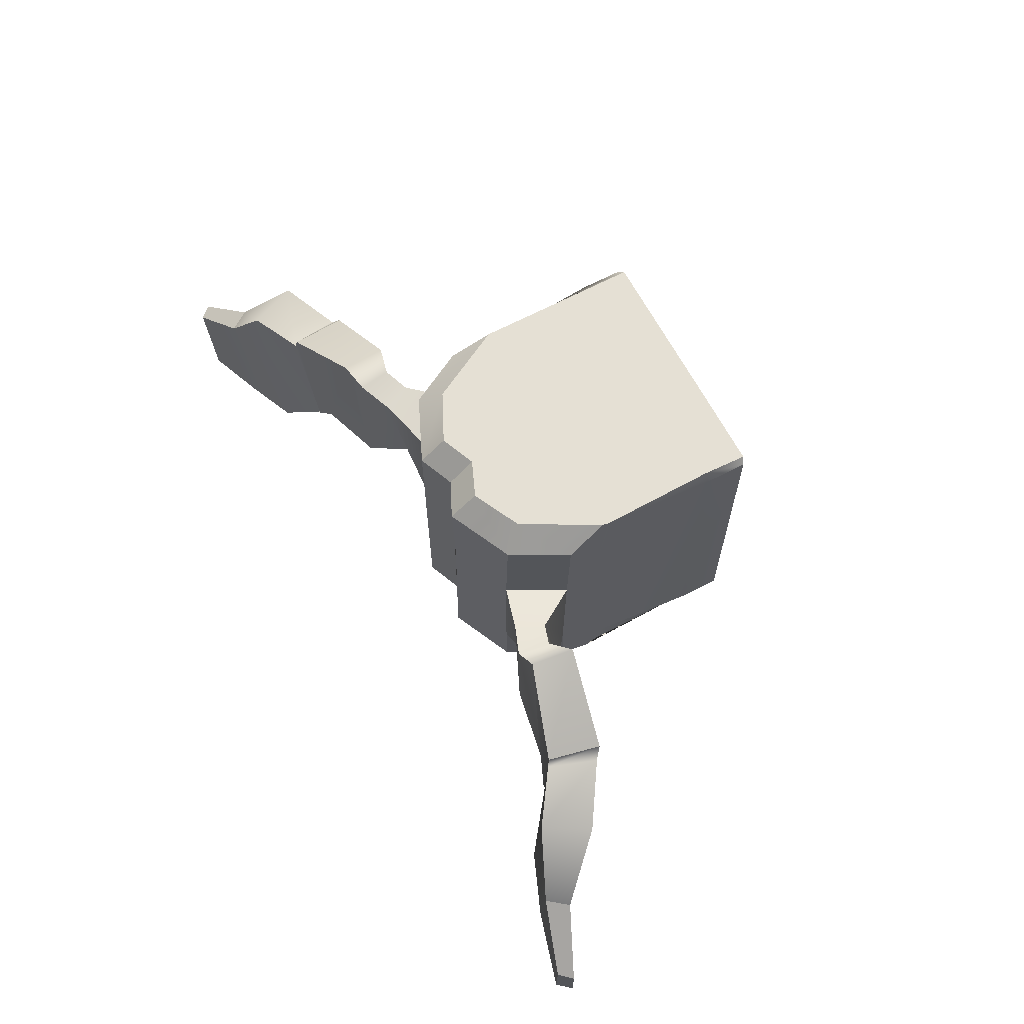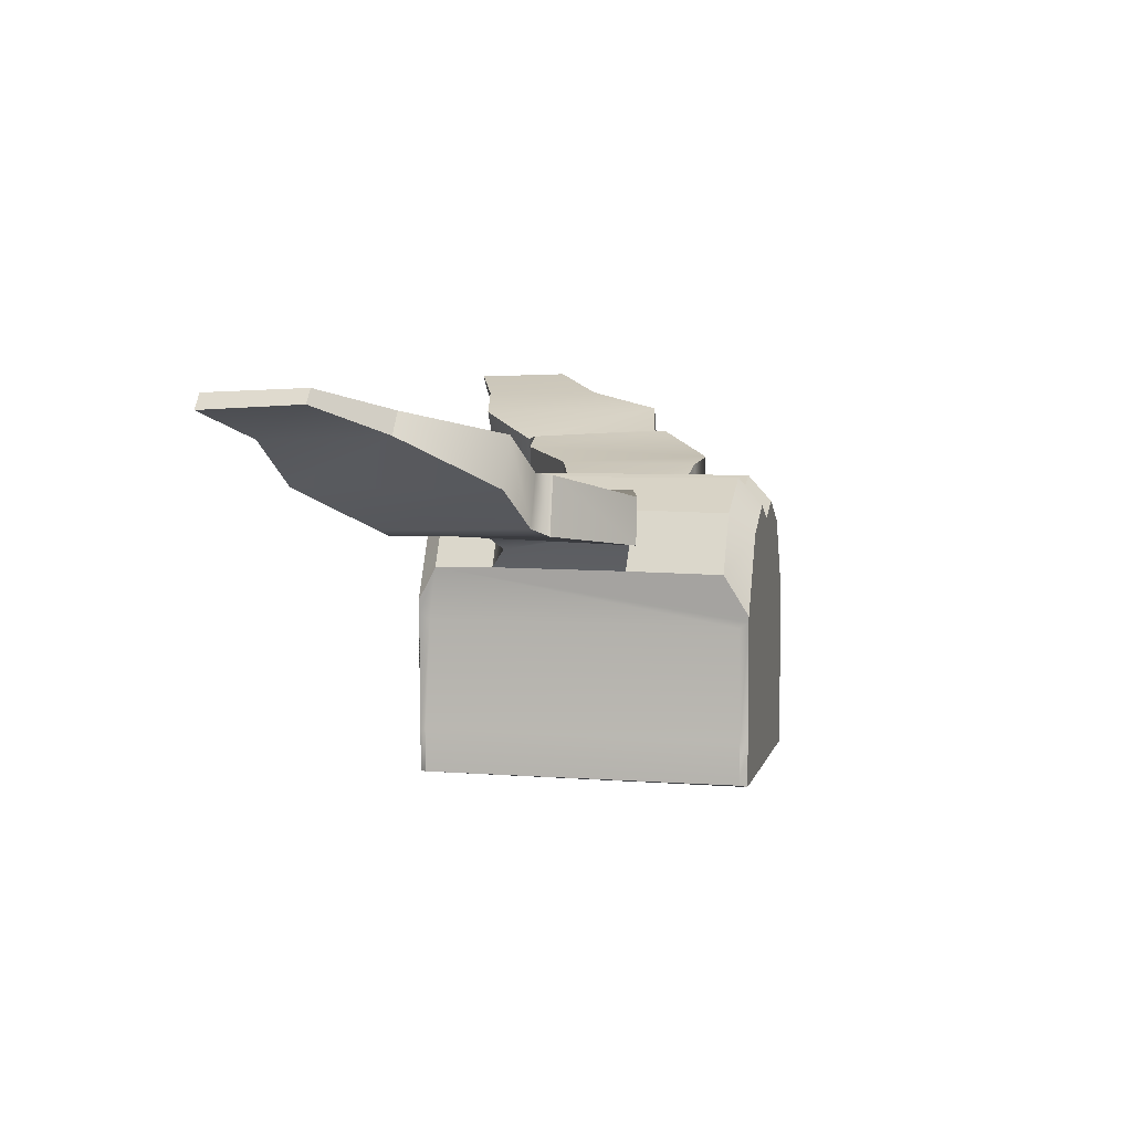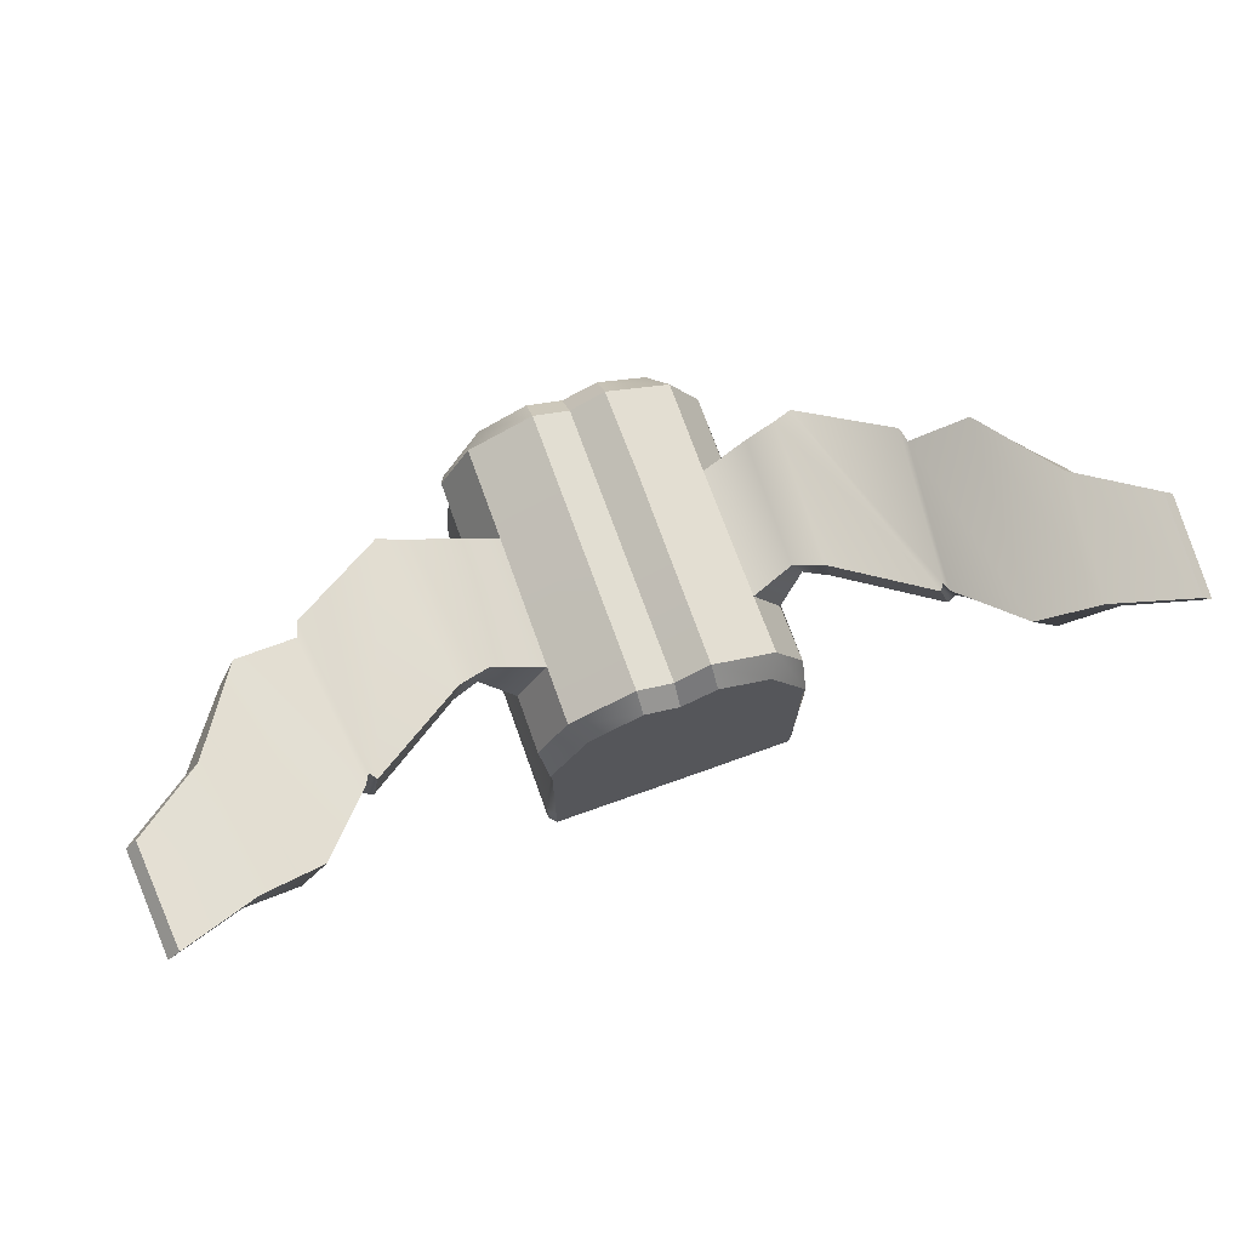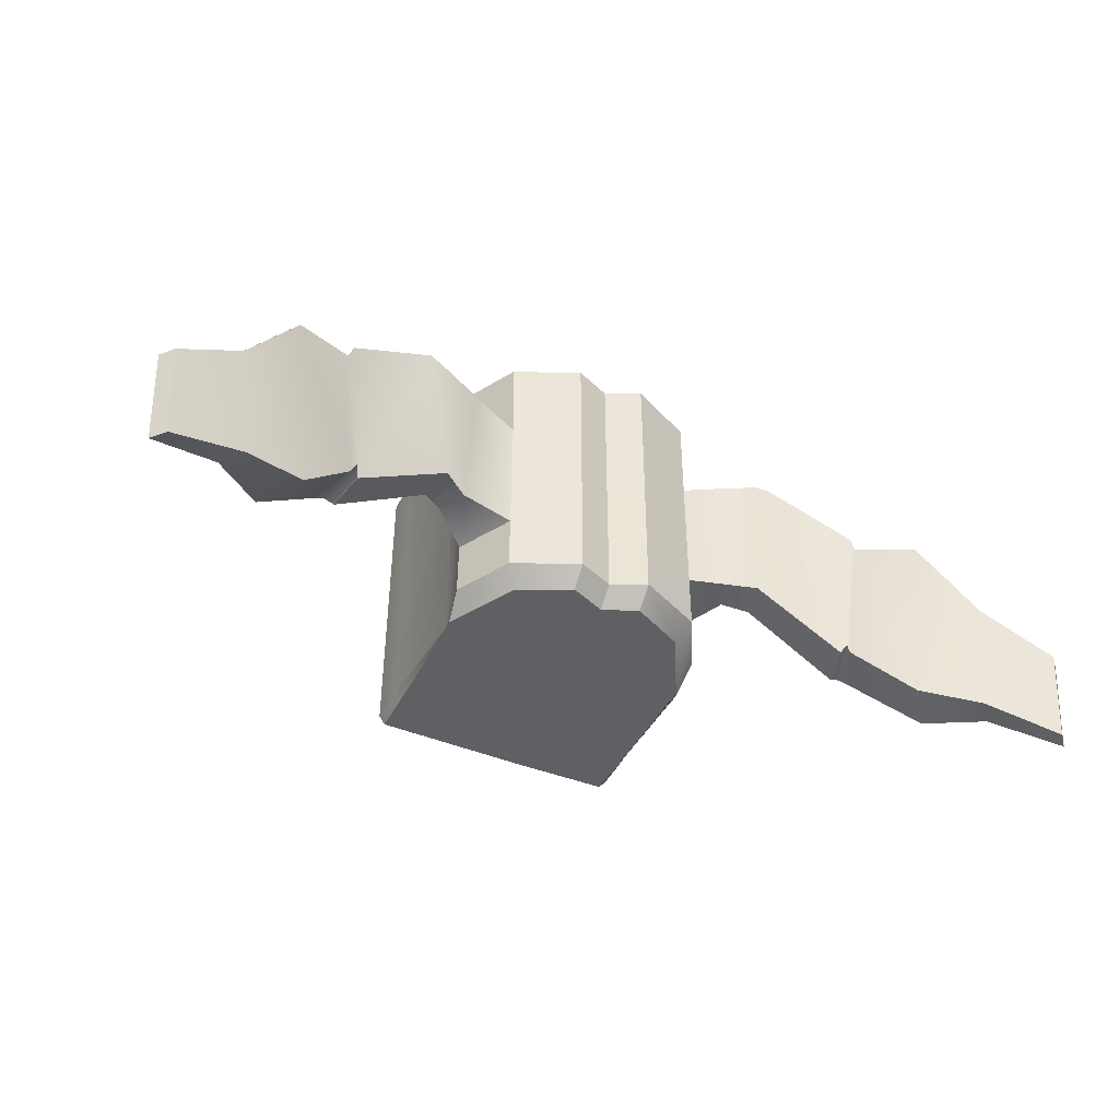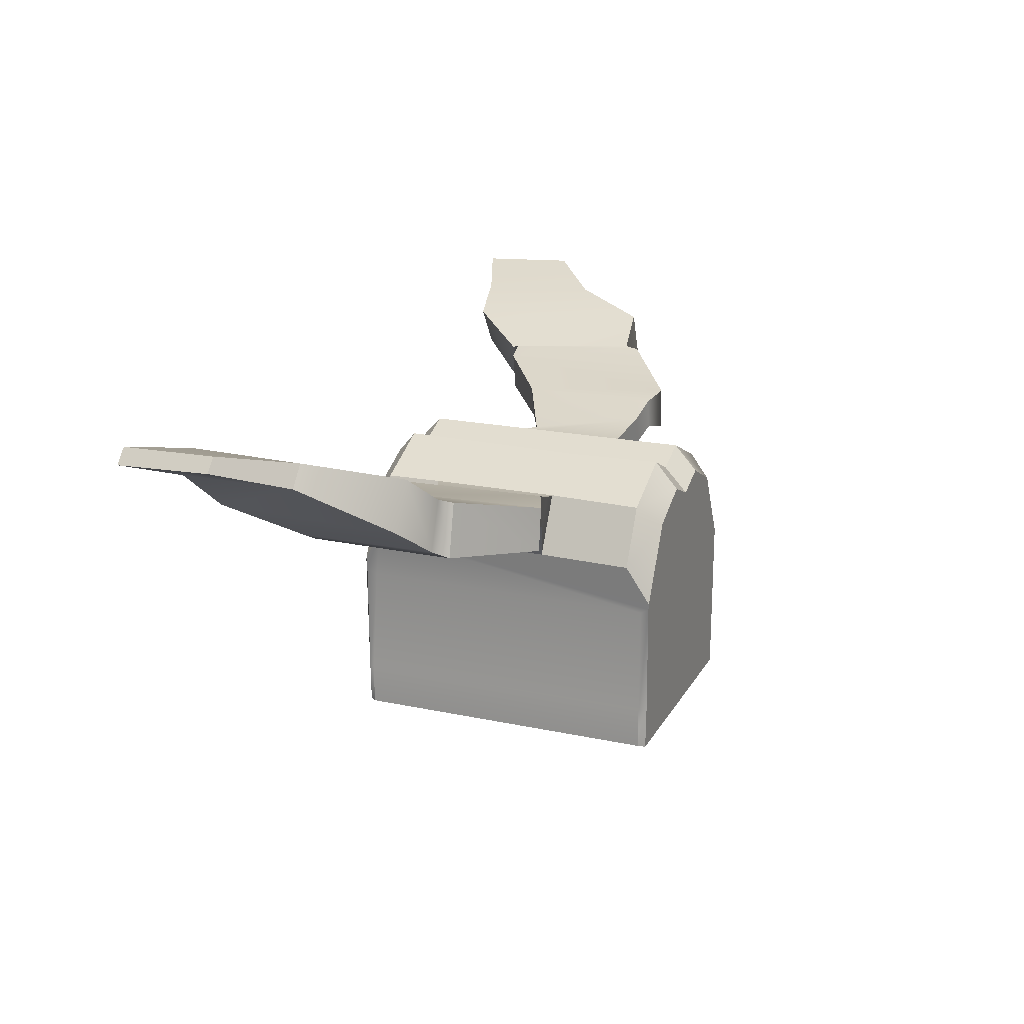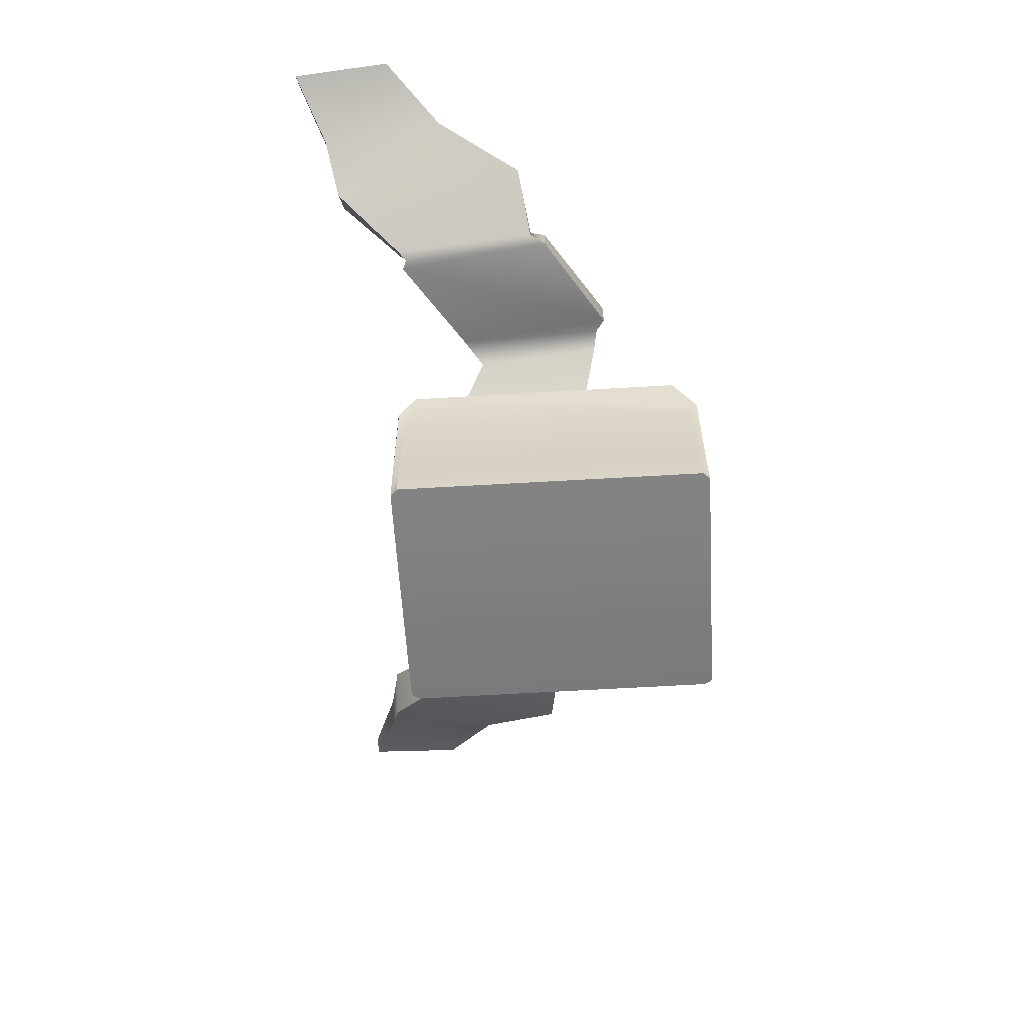
<metadata>
{"format":"obj","ext":"obj","renderer":"f3d","projection":"perspective","resolution":1024,"background":"white","views":[{"elev":65.4,"azim":-117.9,"up":"+Z"},{"elev":5.7,"azim":-77.2,"up":"+Y"},{"elev":70.8,"azim":160.3,"up":"+Y"},{"elev":-44.2,"azim":154.4,"up":"+Z"},{"elev":19.2,"azim":-68.3,"up":"+Y"},{"elev":-59.6,"azim":-86.5,"up":"+Y"}]}
</metadata>
<code>
g skinCluster1Set tweakSet1
v -0.2225 -0.2361 -1
v 0.2225 -0.2361 -1
v -0.2225 -0.2361 1
v 0.2225 -0.2361 1
v 0.8117 1.011 -0.8909
v 0.7804 0.8312 -1
v 0.5443 1.268 -1
v 0.6235 1.358 -0.8909
v 0.2191 1.424 -1
v 0.2225 1.544 -0.8909
v 0 1.334 -1
v 0 1.452 -0.8909
v -0.2191 1.424 -1
v -0.2135 1.556 -0.8909
v -0.5443 1.268 -1
v -0.6091 1.371 -0.8909
v -0.7953 1.025 -0.8909
v -0.7858 0.8213 -1
v 0.8117 1.019 0.8545
v 0.77 0.7741 1
v 0.5179 1.24 1
v 0.6235 1.363 0.8545
v 0.2179 1.384 1
v 0.2225 1.544 0.8545
v 0 1.295 1
v 0 1.452 0.8545
v -0.2172 1.386 1
v -0.2153 1.554 0.8545
v -0.5179 1.24 1
v -0.6136 1.364 0.8545
v -0.8005 1.018 0.8545
v -0.7661 0.7752 1
v -0.7742 0.7404 -1
v -0.7504 0.7036 -0.9414
v -0.7694 0.01891 -1
v -0.7985 0.03846 -0.9576
v -0.8004 -0.2205 -0.9576
v -0.7594 -0.223 -1
v 0.8117 -0.2228 -0.9576
v 0.7694 -0.2361 -1
v 0.7694 0.01879 -1
v 0.8117 0.03404 -0.9576
v 0.7595 0.7303 -0.9419
v 0.77 0.7741 -1
v -0.7742 0.7404 1
v -0.7519 0.7015 0.9414
v -0.7584 0.03326 1
v -0.7994 0.03729 0.9576
v -0.801 -0.2213 0.9576
v -0.7686 -0.2343 1
v 0.8117 -0.2189 0.9576
v 0.7694 -0.2361 1
v 0.7694 0.01879 1
v 0.8117 0.03805 0.9576
v 0.7595 0.7359 0.9419
v -0.7943 1.027 0.2727
v -0.6065 1.374 0.2727
v -0.2221 1.545 0.2727
v 0 1.452 0.2727
v 0.2225 1.544 0.2727
v 0.6235 1.376 0.2727
v 0.8117 1.027 0.2727
v -0.7905 1.032 -0.5384
v -0.6067 1.374 -0.5384
v -0.2169 1.552 -0.3091
v 0 1.452 -0.3091
v 0.2225 1.544 -0.3091
v 0.6235 1.365 -0.5384
v 0.8117 1.019 -0.5384
v -0.9613 1.158 -0.4239
v -0.8815 1.332 -0.4239
v -0.9668 1.283 0.341
v -0.8876 1.456 0.341
v 0.927 1.34 -0.4239
v 1.006 1.16 -0.4239
v 0.927 1.474 0.341
v 1.006 1.298 0.341
v -1.086 1.275 -0.5398
v -1.029 1.496 -0.5398
v -1.095 1.323 0.3658
v -1.067 1.526 0.3658
v 1.126 1.569 -0.5398
v 1.177 1.346 -0.5398
v 1.129 1.562 0.3658
v 1.161 1.363 0.3658
v -1.64 1.299 -0.918
v -1.564 1.55 -0.918
v -1.219 1.218 0.4154
v -1.187 1.492 0.4154
v 1.703 1.645 -0.918
v 1.751 1.388 -0.918
v 1.294 1.606 0.4154
v 1.307 1.332 0.4154
v -1.705 1.288 -0.8908
v -1.58 1.602 -0.8908
v -1.762 1.307 0.04401
v -1.69 1.638 0.04401
v 1.738 1.718 -0.8908
v 1.815 1.387 -0.8908
v 1.842 1.757 0.04401
v 1.862 1.414 0.04401
v -2.082 1.577 -1.329
v -1.888 1.835 -1.329
v -2.183 1.585 -0.1103
v -2.024 1.868 -0.1103
v 2.083 1.88 -1.329
v 2.262 1.608 -1.329
v 2.227 1.91 -0.1103
v 2.348 1.605 -0.1103
v -1.813 1.35 -0.05105
v -1.758 1.324 -0.9428
v -1.597 1.599 -0.9428
v -1.705 1.65 -0.05105
v 1.926 1.449 -0.05105
v 1.875 1.762 -0.05105
v 1.771 1.699 -0.9428
v 1.886 1.407 -0.9428
v -2.369 1.843 -1.407
v -2.254 1.98 -1.407
v -2.445 1.874 -0.6319
v -2.347 2.002 -0.6319
v 2.45 2.013 -1.407
v 2.562 1.877 -1.407
v 2.551 2.021 -0.6319
v 2.642 1.893 -0.6319
v -2.785 2.009 -1.579
v -2.709 2.098 -1.579
v -2.825 2.042 -0.9618
v -2.754 2.124 -0.9618
v 2.901 2.135 -1.579
v 2.977 2.047 -1.579
v 2.95 2.154 -0.9618
v 3.018 2.076 -0.9618
g wingedbread
f 1 2 4 3
f 2 40 39 51 52 4
f 17 18 33 34 46 45 32 31 56 63
f 5 6 7 8
f 8 7 9 10
f 10 9 11 12
f 12 11 13 14
f 14 13 15 16
f 16 15 18 17
f 20 19 22 21
f 21 22 24 23
f 23 24 26 25
f 25 26 28 27
f 27 28 30 29
f 29 30 31 32
f 5 8 68 69
f 8 10 67 68
f 10 12 66 67
f 14 16 64 65
f 16 17 63 64
f 12 14 65 66
f 37 38 1 3 50 49
f 43 44 6 5 69 62 19 20 55
f 34 33 35 36
f 36 35 38 37
f 39 40 41 42
f 42 41 44 43
f 45 46 48 47
f 47 48 49 50
f 52 51 54 53
f 53 54 55 20
f 34 36 48 46
f 36 37 49 48
f 39 42 54 51
f 42 43 55 54
f 7 11 9
f 25 21 23
f 20 32 45 47 50 3 4 52 53
f 20 21 29 32
f 29 25 27
f 29 21 25
f 18 6 44 41 40 2 1 38 35 33
f 7 6 18 15
f 11 15 13
f 7 15 11
f 57 56 31 30
f 58 57 30 28
f 59 58 28 26
f 60 59 26 24
f 61 60 24 22
f 62 61 22 19
f 127 126 128 129
f 65 64 57 58
f 66 65 58 59
f 67 66 59 60
f 68 67 60 61
f 131 130 132 133
f 64 63 70 71
f 63 56 72 70
f 56 57 73 72
f 57 64 71 73
f 69 68 74 75
f 68 61 76 74
f 61 62 77 76
f 62 69 75 77
f 71 70 78 79
f 70 72 80 78
f 72 73 81 80
f 73 71 79 81
f 75 74 82 83
f 74 76 84 82
f 76 77 85 84
f 77 75 83 85
f 79 78 86 87
f 78 80 88 86
f 80 81 89 88
f 81 79 87 89
f 83 82 90 91
f 82 84 92 90
f 84 85 93 92
f 85 83 91 93
f 87 86 94 95
f 86 88 96 94
f 88 89 97 96
f 89 87 95 97
f 91 90 98 99
f 90 92 100 98
f 92 93 101 100
f 93 91 99 101
f 95 94 111 112
f 94 96 110 111
f 96 97 113 110
f 97 95 112 113
f 99 98 116 117
f 98 100 115 116
f 100 101 114 115
f 101 99 117 114
f 111 110 104 102
f 112 111 102 103
f 113 112 103 105
f 110 113 105 104
f 115 114 109 108
f 116 115 108 106
f 117 116 106 107
f 114 117 107 109
f 103 102 118 119
f 102 104 120 118
f 104 105 121 120
f 105 103 119 121
f 107 106 122 123
f 106 108 124 122
f 108 109 125 124
f 109 107 123 125
f 119 118 126 127
f 118 120 128 126
f 120 121 129 128
f 121 119 127 129
f 123 122 130 131
f 122 124 132 130
f 124 125 133 132
f 125 123 131 133

</code>
